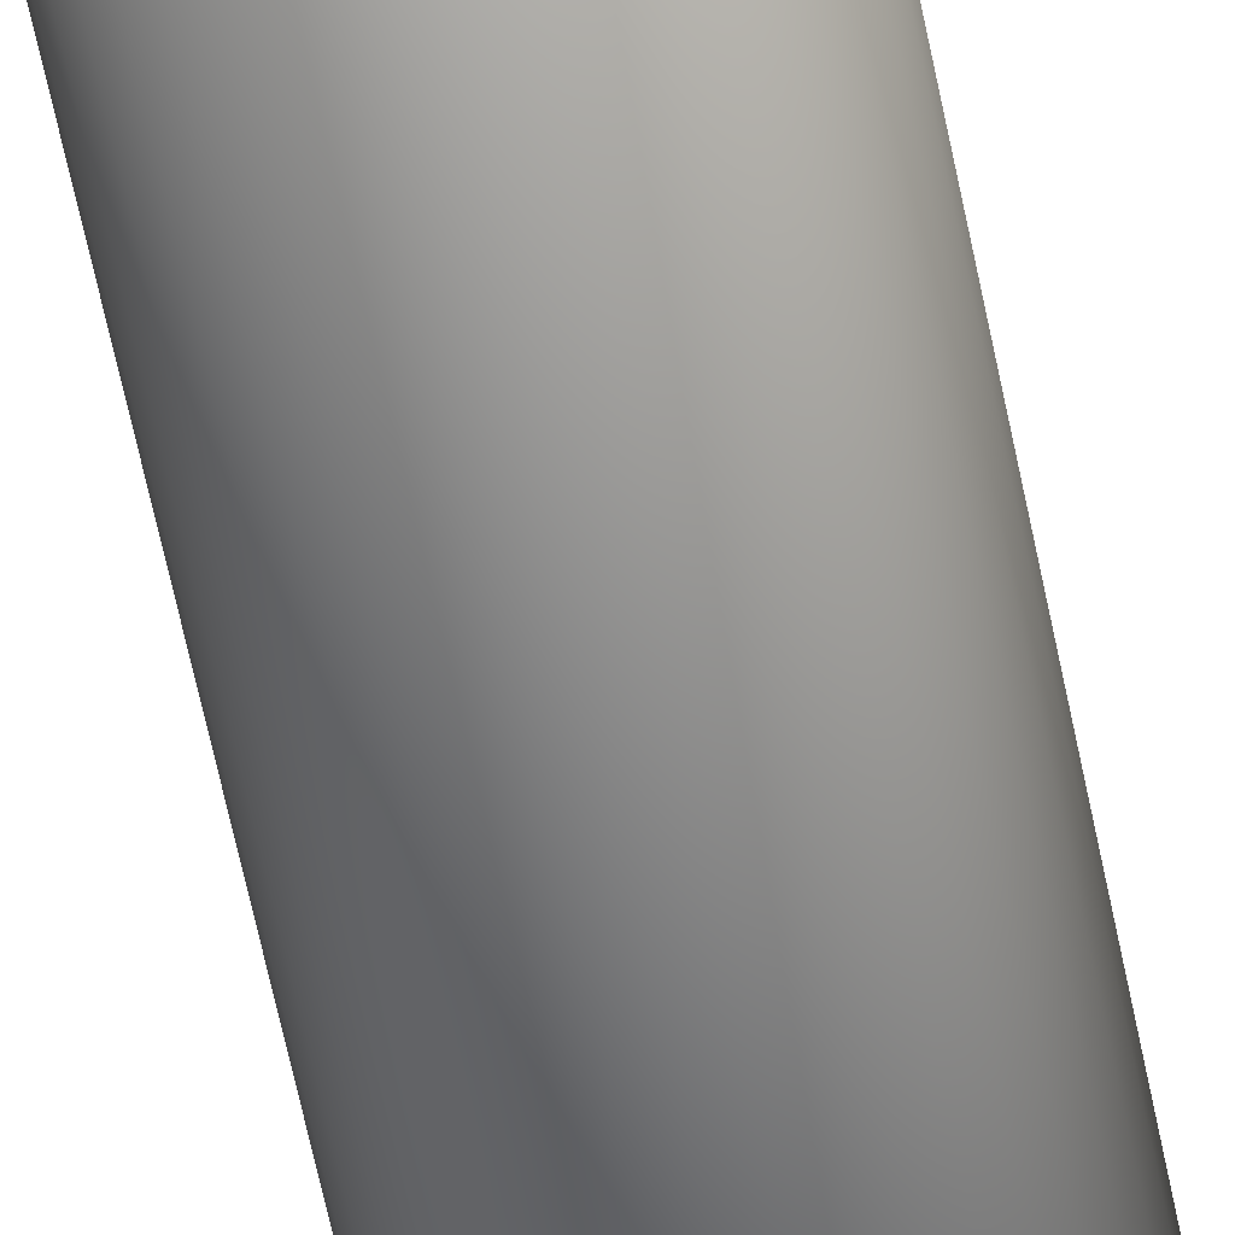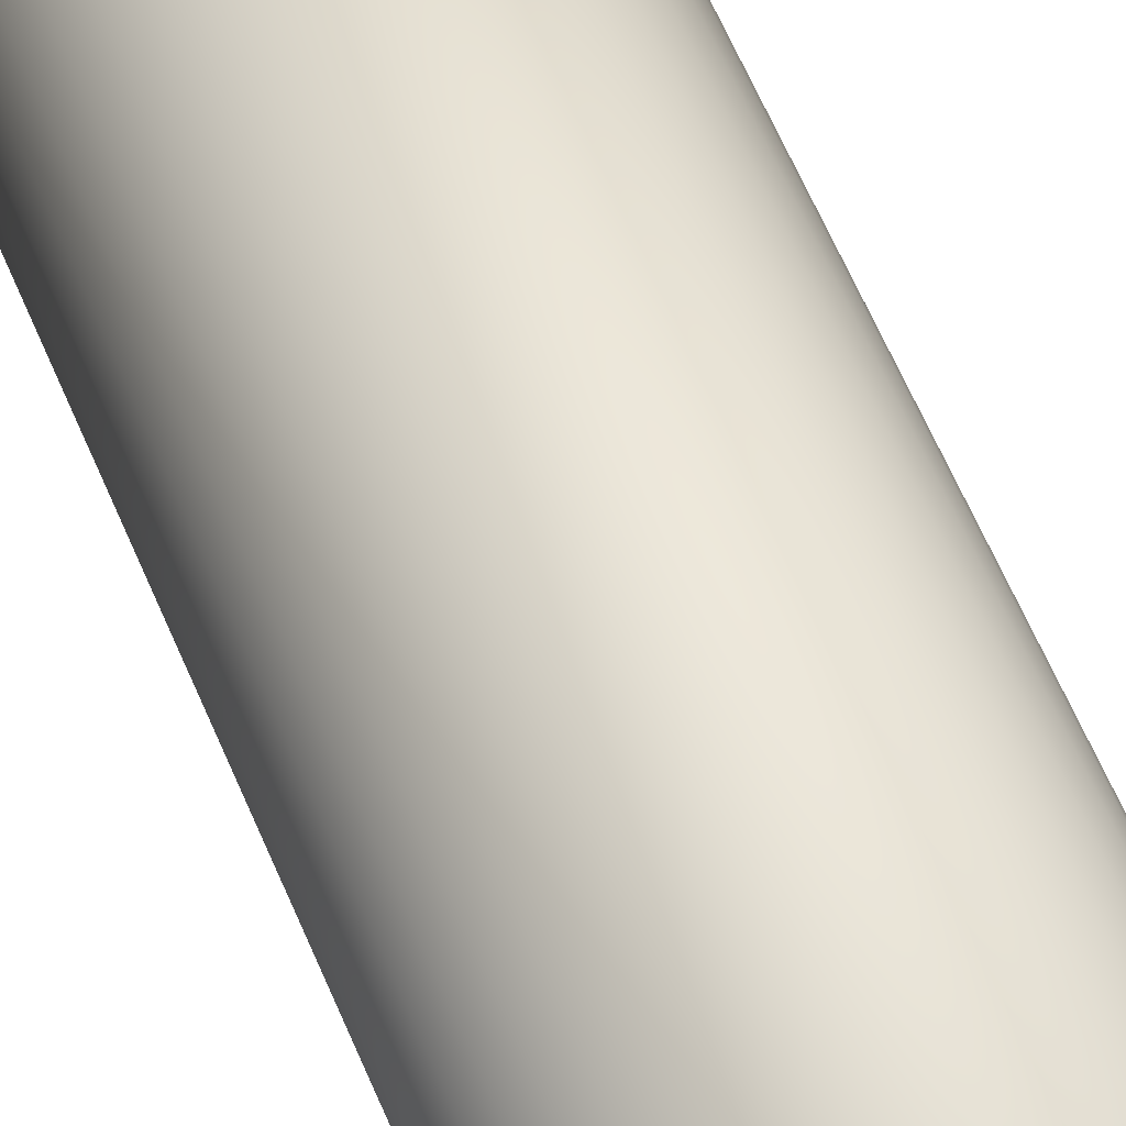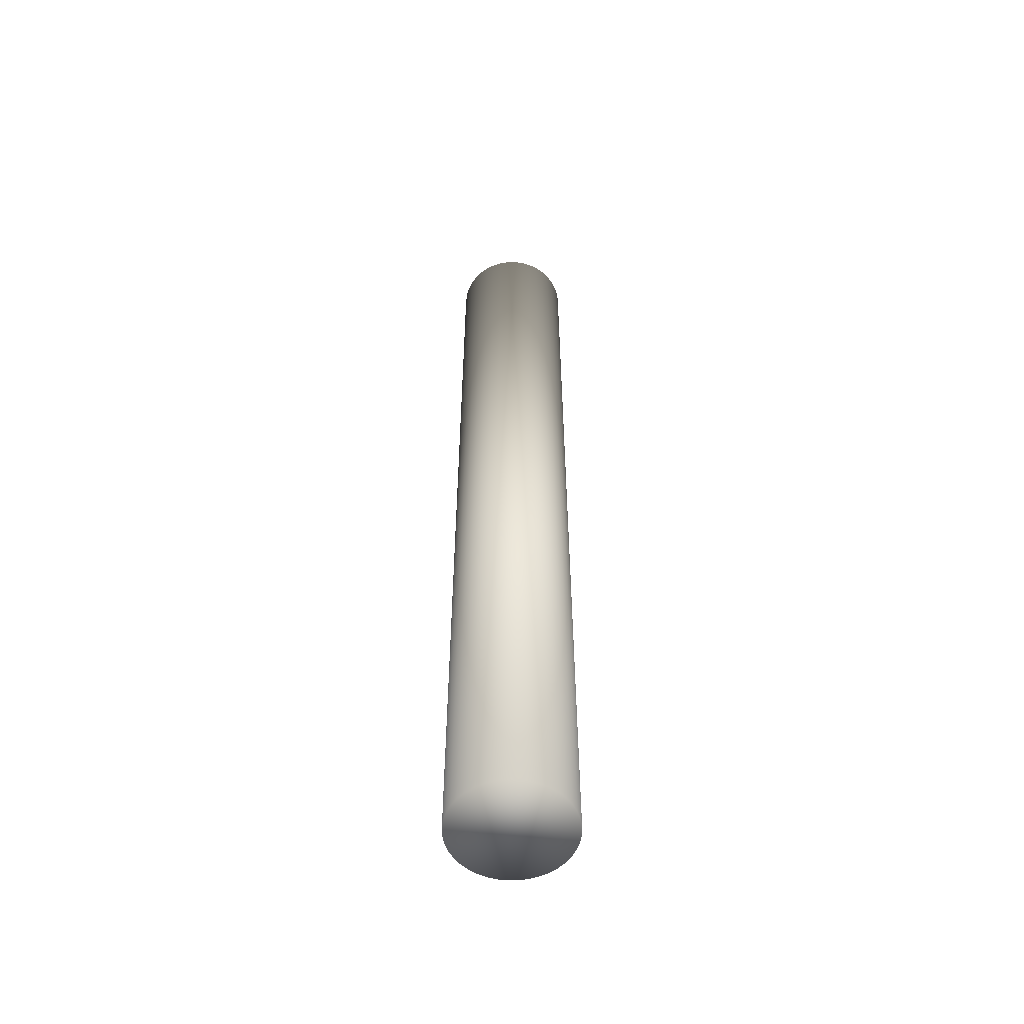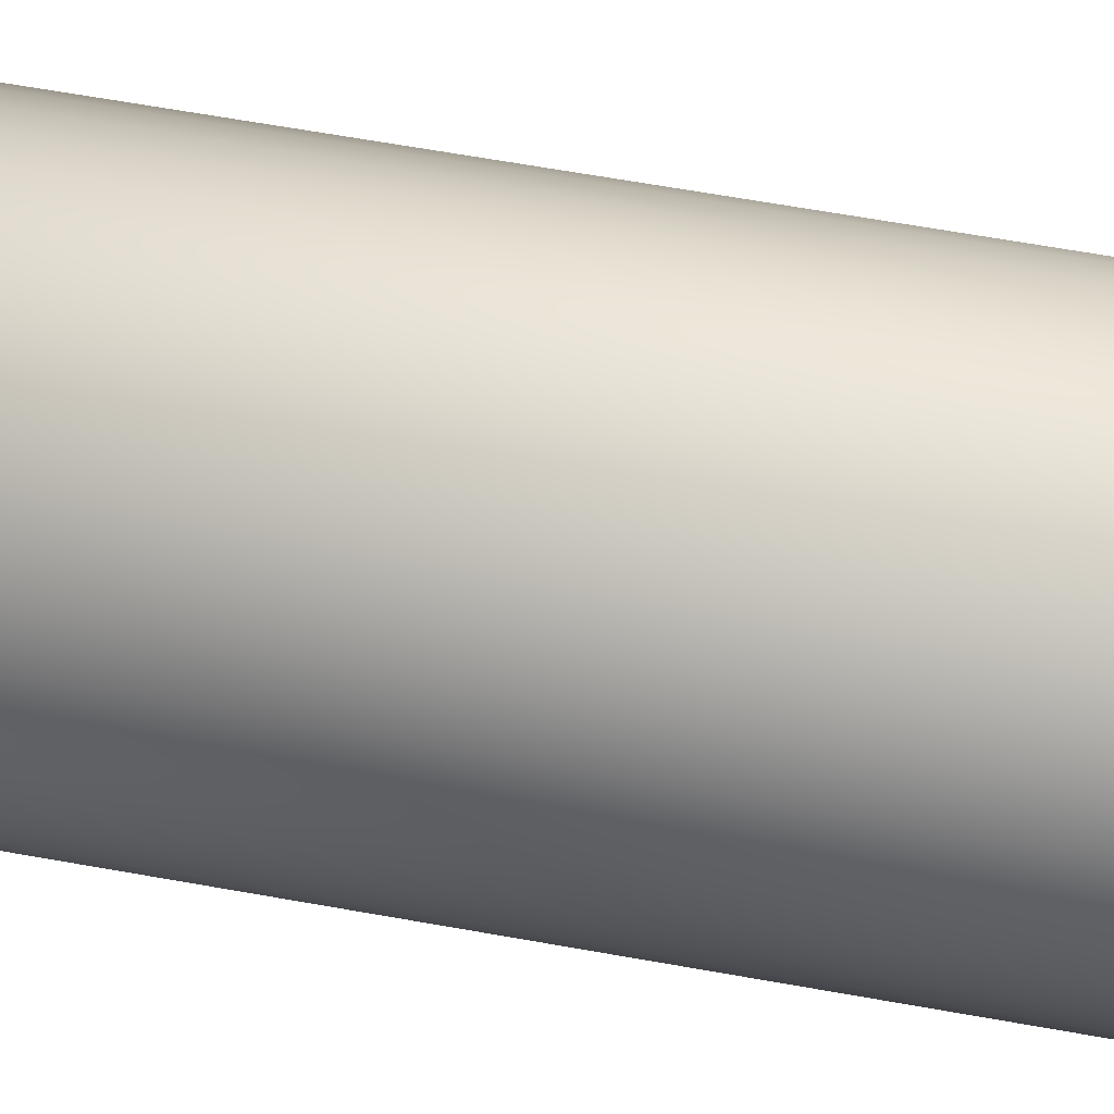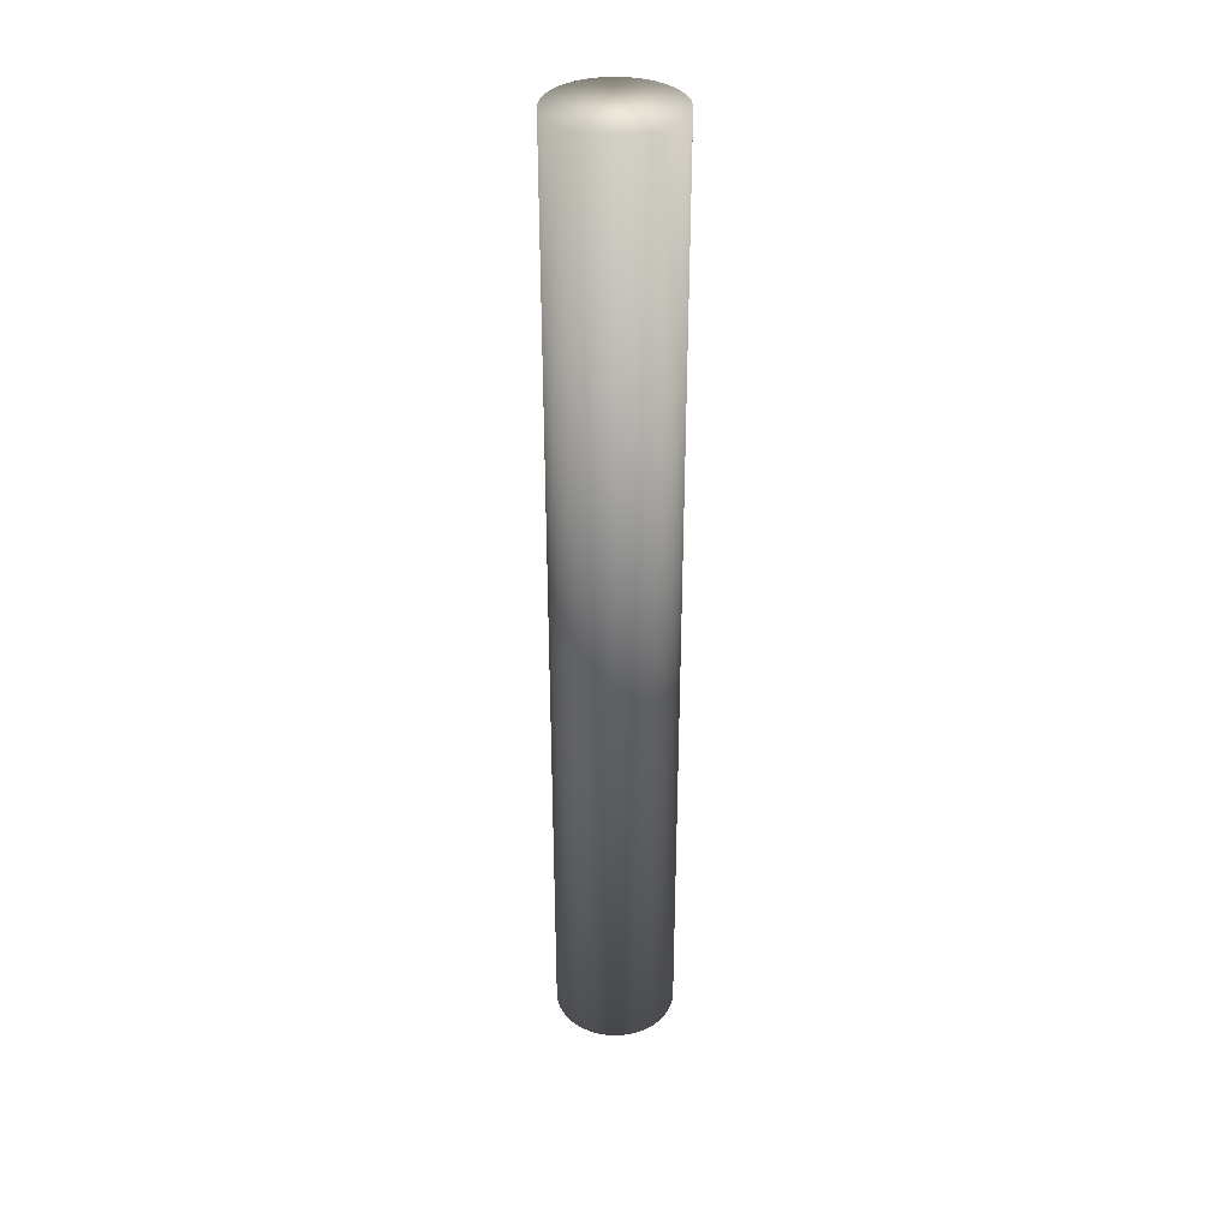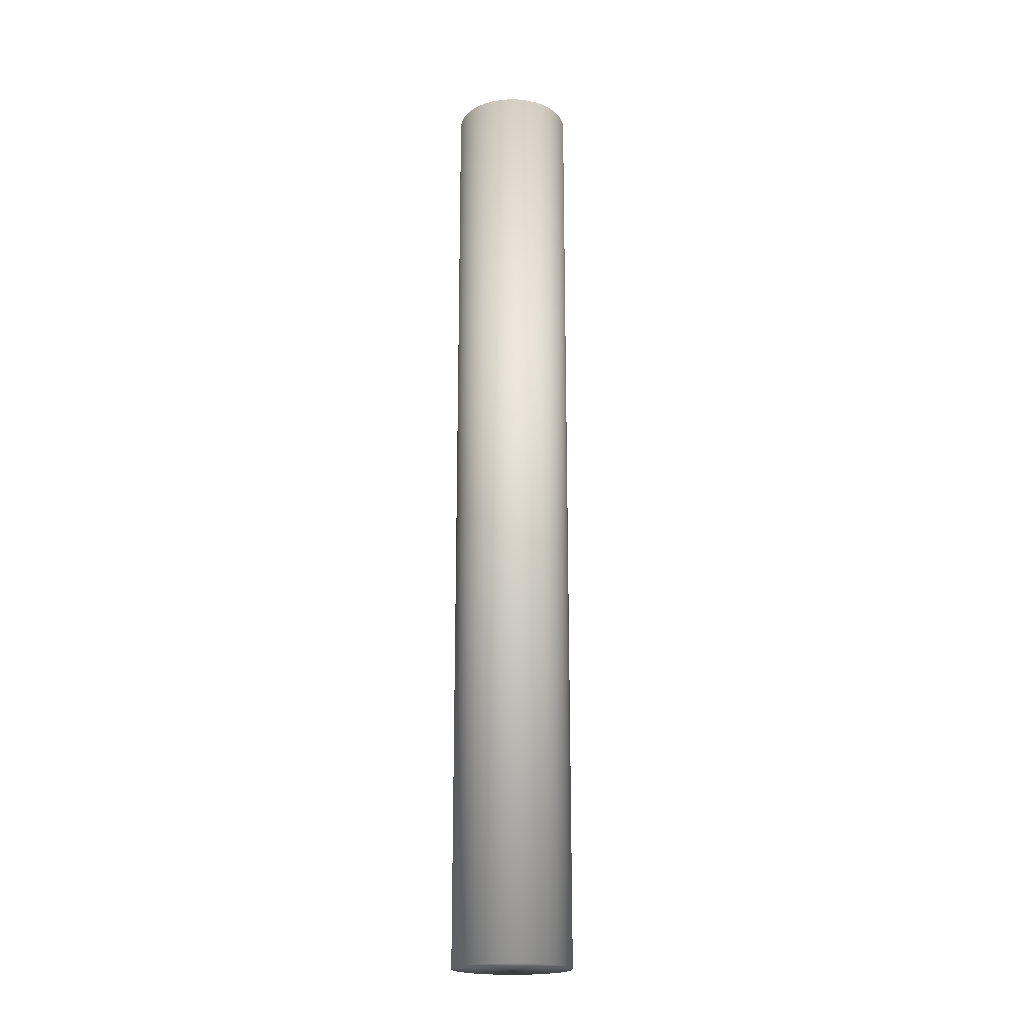
<metadata>
{"format":"obj","ext":"obj","renderer":"f3d","projection":"perspective","resolution":1024,"background":"white","views":[{"elev":-60.5,"azim":11.3,"up":"+Z"},{"elev":46.8,"azim":-19.2,"up":"+Z"},{"elev":-55.4,"azim":50.2,"up":"+Y"},{"elev":39.4,"azim":104.4,"up":"+Z"},{"elev":35.7,"azim":-129.6,"up":"+Y"},{"elev":-20.0,"azim":-124.3,"up":"+Y"}]}
</metadata>
<code>
o LOD2_Stump_Cylinder.002
v -0.5 0 0
v -0.5 8 0
v -0.4938 0 -0.07822
v -0.4938 8 -0.07822
v -0.4755 0 -0.1545
v -0.4755 8 -0.1545
v -0.4455 0 -0.227
v -0.4455 8 -0.227
v -0.4045 0 -0.2939
v -0.4045 8 -0.2939
v -0.3536 0 -0.3536
v -0.3536 8 -0.3536
v -0.2939 0 -0.4045
v -0.2939 8 -0.4045
v -0.227 0 -0.4455
v -0.227 8 -0.4455
v -0.1545 0 -0.4755
v -0.1545 8 -0.4755
v -0.07822 0 -0.4938
v -0.07822 8 -0.4938
v 0 0 -0.5
v 0 8 -0.5
v 0.07822 0 -0.4938
v 0.07822 8 -0.4938
v 0.1545 0 -0.4755
v 0.1545 8 -0.4755
v 0.227 0 -0.4455
v 0.227 8 -0.4455
v 0.2939 0 -0.4045
v 0.2939 8 -0.4045
v 0.3536 0 -0.3536
v 0.3536 8 -0.3536
v 0.4045 0 -0.2939
v 0.4045 8 -0.2939
v 0.4455 0 -0.227
v 0.4455 8 -0.227
v 0.4755 0 -0.1545
v 0.4755 8 -0.1545
v 0.4938 0 -0.07822
v 0.4938 8 -0.07822
v 0.5 0 0
v 0.5 8 0
v 0.4938 0 0.07822
v 0.4938 8 0.07822
v 0.4755 0 0.1545
v 0.4755 8 0.1545
v 0.4455 0 0.227
v 0.4455 8 0.227
v 0.4045 0 0.2939
v 0.4045 8 0.2939
v 0.3536 0 0.3536
v 0.3536 8 0.3536
v 0.2939 0 0.4045
v 0.2939 8 0.4045
v 0.227 0 0.4455
v 0.227 8 0.4455
v 0.1545 0 0.4755
v 0.1545 8 0.4755
v 0.07822 0 0.4938
v 0.07822 8 0.4938
v -1e-06 0 0.5
v -1e-06 8 0.5
v -0.07822 0 0.4938
v -0.07822 8 0.4938
v -0.1545 0 0.4755
v -0.1545 8 0.4755
v -0.227 0 0.4455
v -0.227 8 0.4455
v -0.2939 0 0.4045
v -0.2939 8 0.4045
v -0.3536 0 0.3536
v -0.3536 8 0.3536
v -0.4045 0 0.2939
v -0.4045 8 0.2939
v -0.4455 0 0.227
v -0.4455 8 0.227
v -0.4755 0 0.1545
v -0.4755 8 0.1545
v -0.4938 0 0.07822
v -0.4938 8 0.07822
f 2 3 1
f 4 5 3
f 6 7 5
f 8 9 7
f 10 11 9
f 12 13 11
f 14 15 13
f 16 17 15
f 18 19 17
f 20 21 19
f 22 23 21
f 24 25 23
f 26 27 25
f 28 29 27
f 30 31 29
f 32 33 31
f 34 35 33
f 36 37 35
f 38 39 37
f 40 41 39
f 42 43 41
f 44 45 43
f 46 47 45
f 48 49 47
f 50 51 49
f 52 53 51
f 54 55 53
f 56 57 55
f 58 59 57
f 60 61 59
f 62 63 61
f 64 65 63
f 66 67 65
f 68 69 67
f 70 71 69
f 72 73 71
f 74 75 73
f 76 77 75
f 54 22 70
f 78 79 77
f 80 1 79
f 31 71 79
f 2 4 3
f 4 6 5
f 6 8 7
f 8 10 9
f 10 12 11
f 12 14 13
f 14 16 15
f 16 18 17
f 18 20 19
f 20 22 21
f 22 24 23
f 24 26 25
f 26 28 27
f 28 30 29
f 30 32 31
f 32 34 33
f 34 36 35
f 36 38 37
f 38 40 39
f 40 42 41
f 42 44 43
f 44 46 45
f 46 48 47
f 48 50 49
f 50 52 51
f 52 54 53
f 54 56 55
f 56 58 57
f 58 60 59
f 60 62 61
f 62 64 63
f 64 66 65
f 66 68 67
f 68 70 69
f 70 72 71
f 72 74 73
f 74 76 75
f 76 78 77
f 6 4 2
f 2 80 78
f 78 76 70
f 74 72 70
f 70 68 66
f 66 64 62
f 62 60 58
f 58 56 62
f 54 52 50
f 50 48 54
f 46 44 38
f 42 40 38
f 38 36 34
f 34 32 30
f 30 28 22
f 26 24 22
f 22 20 14
f 18 16 14
f 14 12 6
f 10 8 6
f 6 2 78
f 76 74 70
f 70 66 54
f 62 56 54
f 54 48 46
f 44 42 38
f 38 34 22
f 28 26 22
f 20 18 14
f 12 10 6
f 6 78 70
f 66 62 54
f 54 46 38
f 34 30 22
f 22 14 6
f 6 70 22
f 54 38 22
f 78 80 79
f 80 2 1
f 79 1 7
f 3 5 7
f 7 9 11
f 11 13 15
f 15 17 19
f 19 21 23
f 23 25 27
f 27 29 31
f 31 33 35
f 35 37 31
f 39 41 43
f 43 45 47
f 47 49 51
f 51 53 55
f 55 57 59
f 59 61 63
f 63 65 71
f 67 69 71
f 71 73 75
f 75 77 79
f 1 3 7
f 7 11 79
f 15 19 23
f 23 27 31
f 31 37 39
f 39 43 47
f 47 51 55
f 55 59 63
f 65 67 71
f 71 75 79
f 79 11 15
f 15 23 79
f 31 39 63
f 47 55 63
f 63 71 31
f 79 23 31
f 39 47 63

</code>
